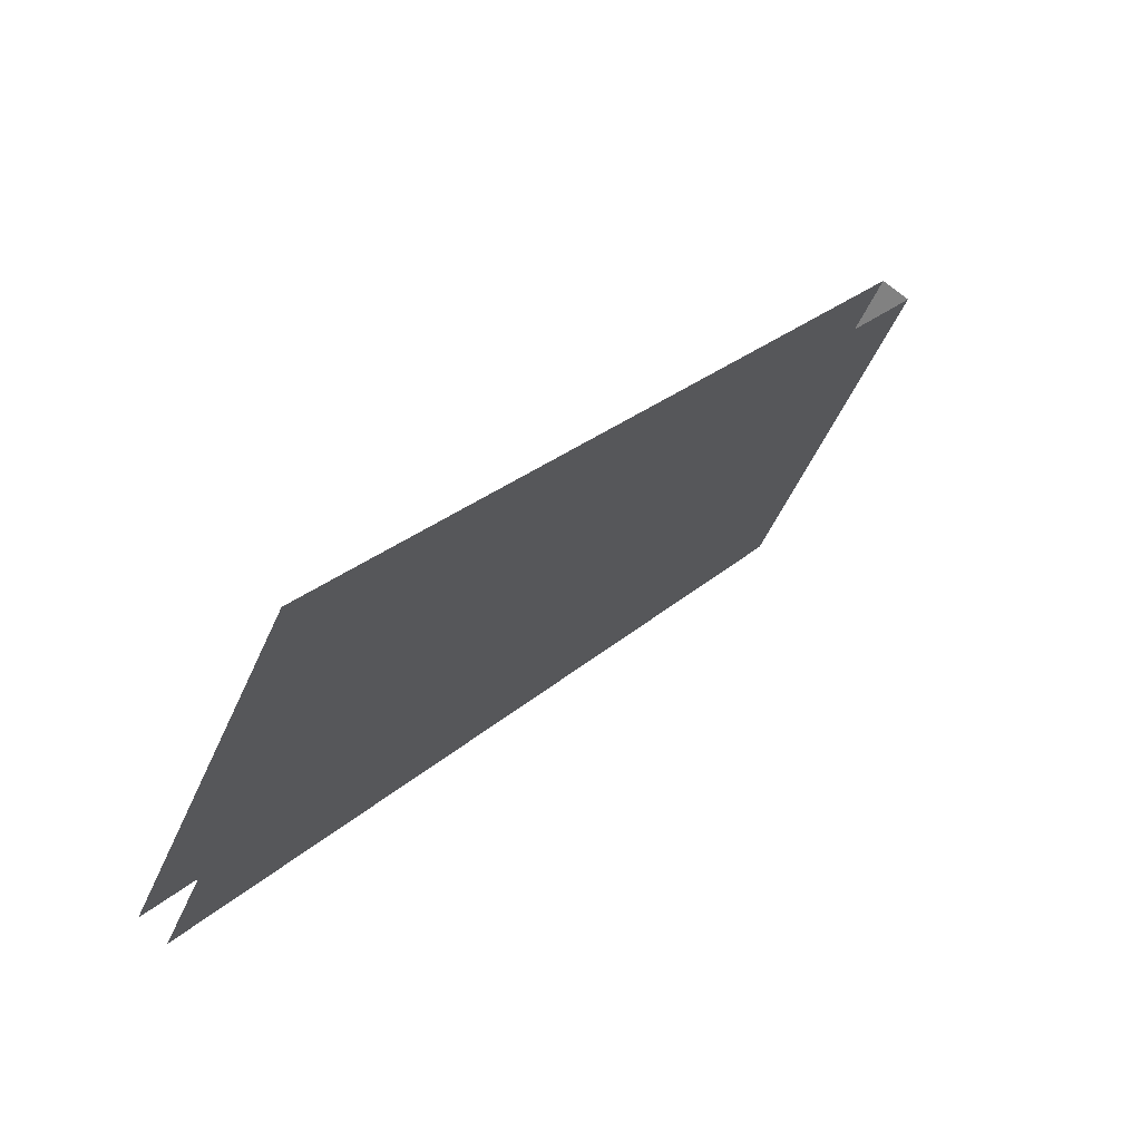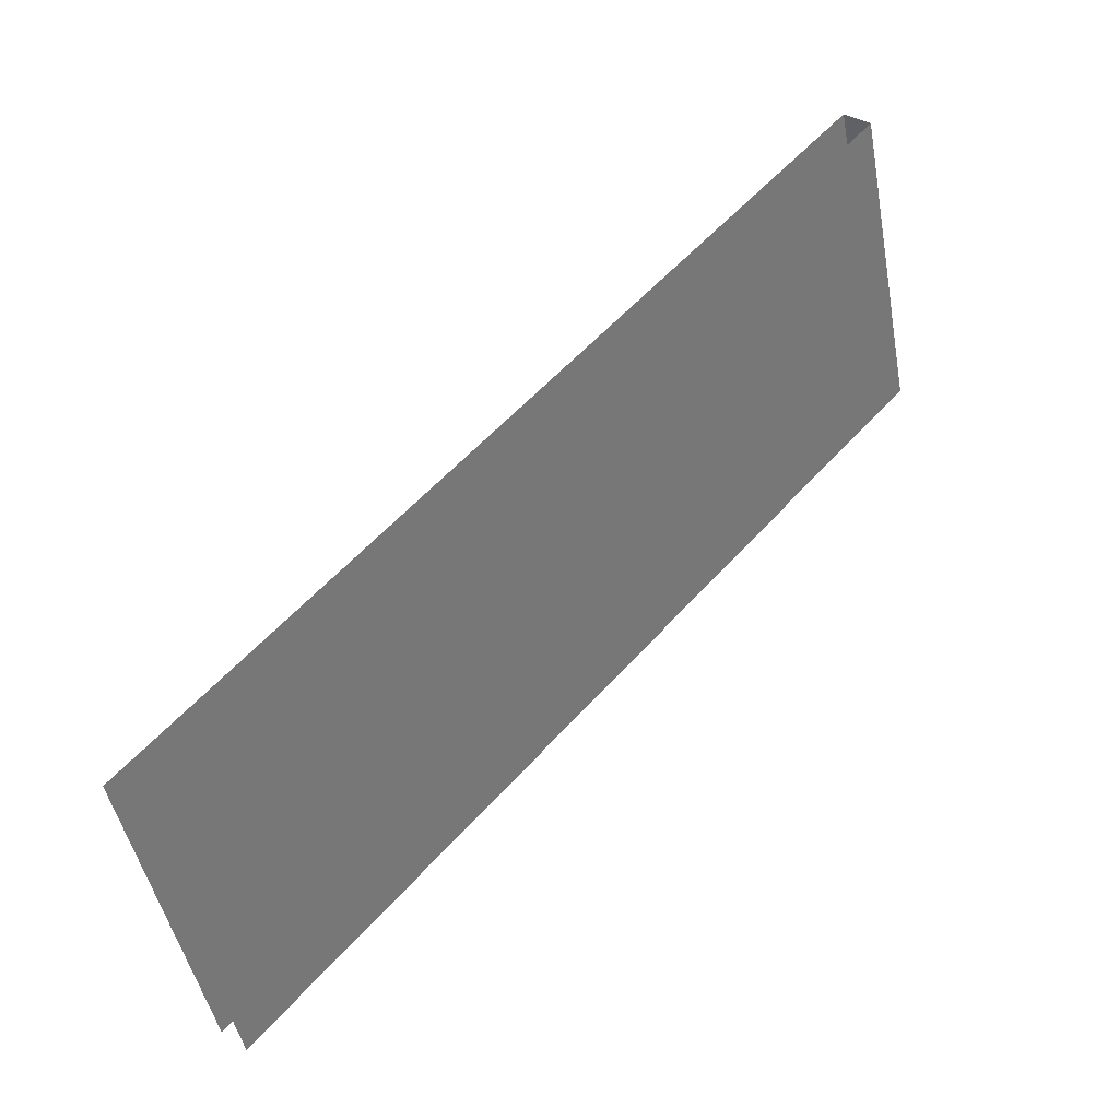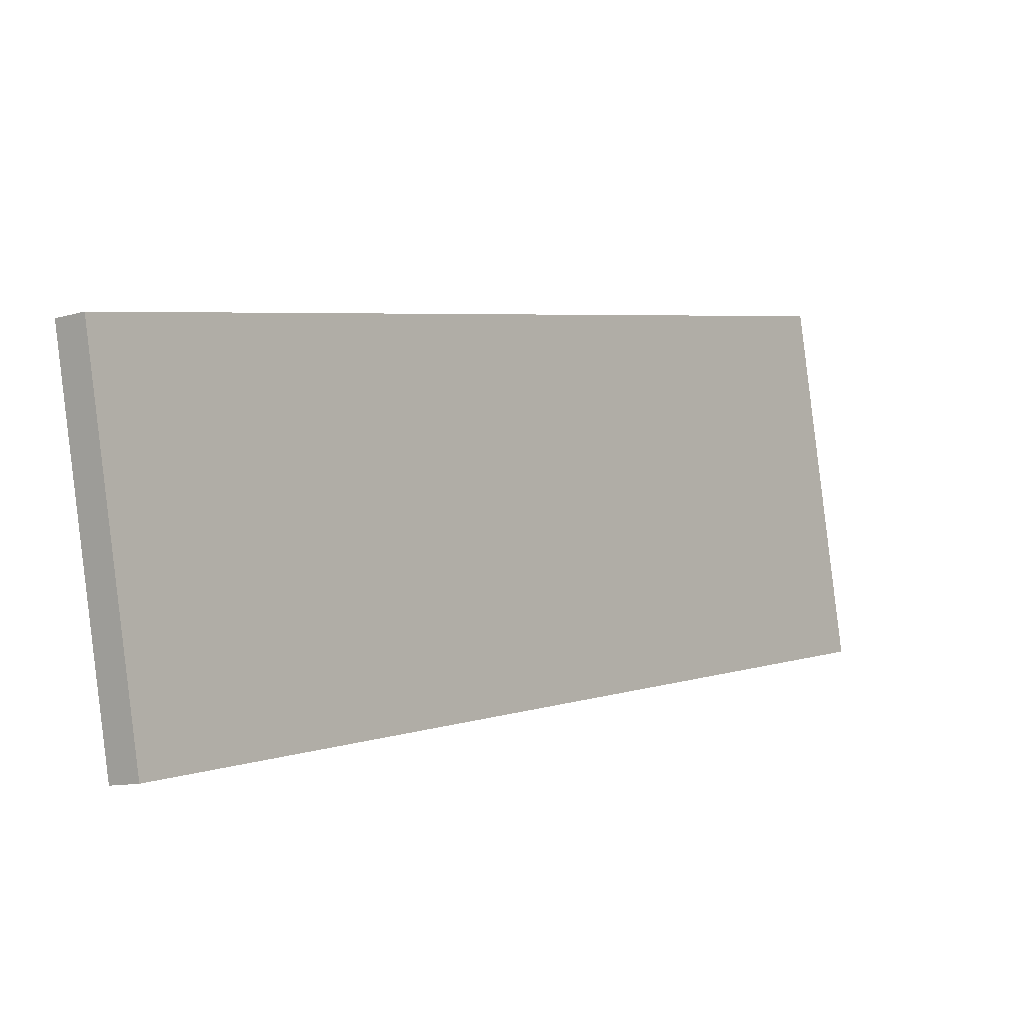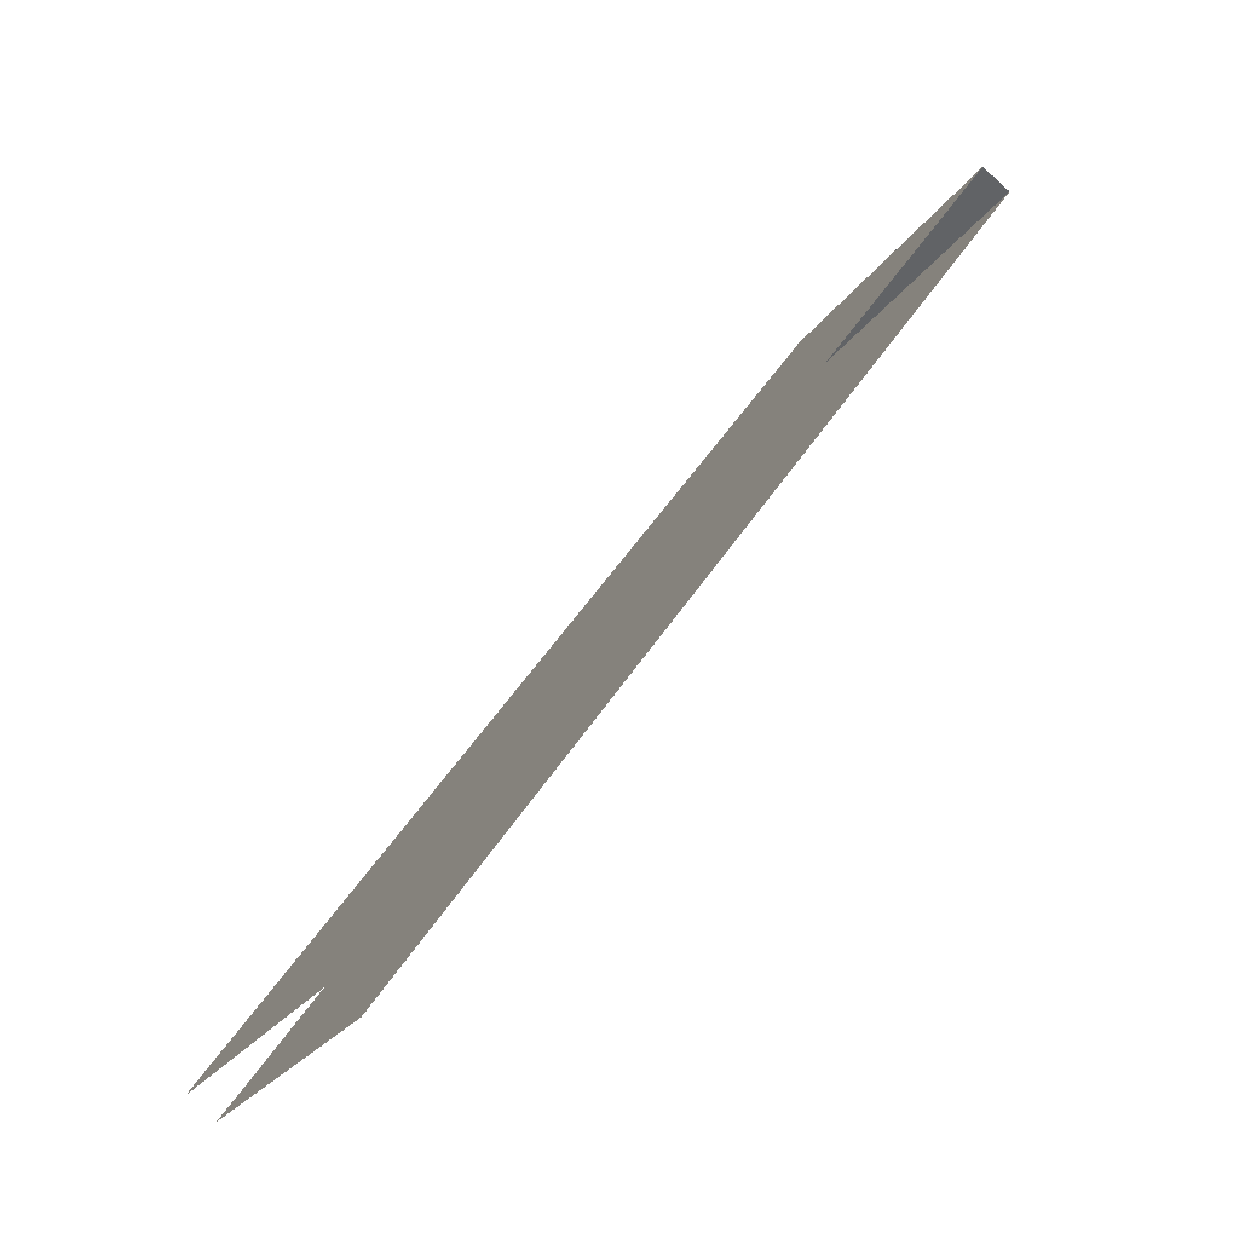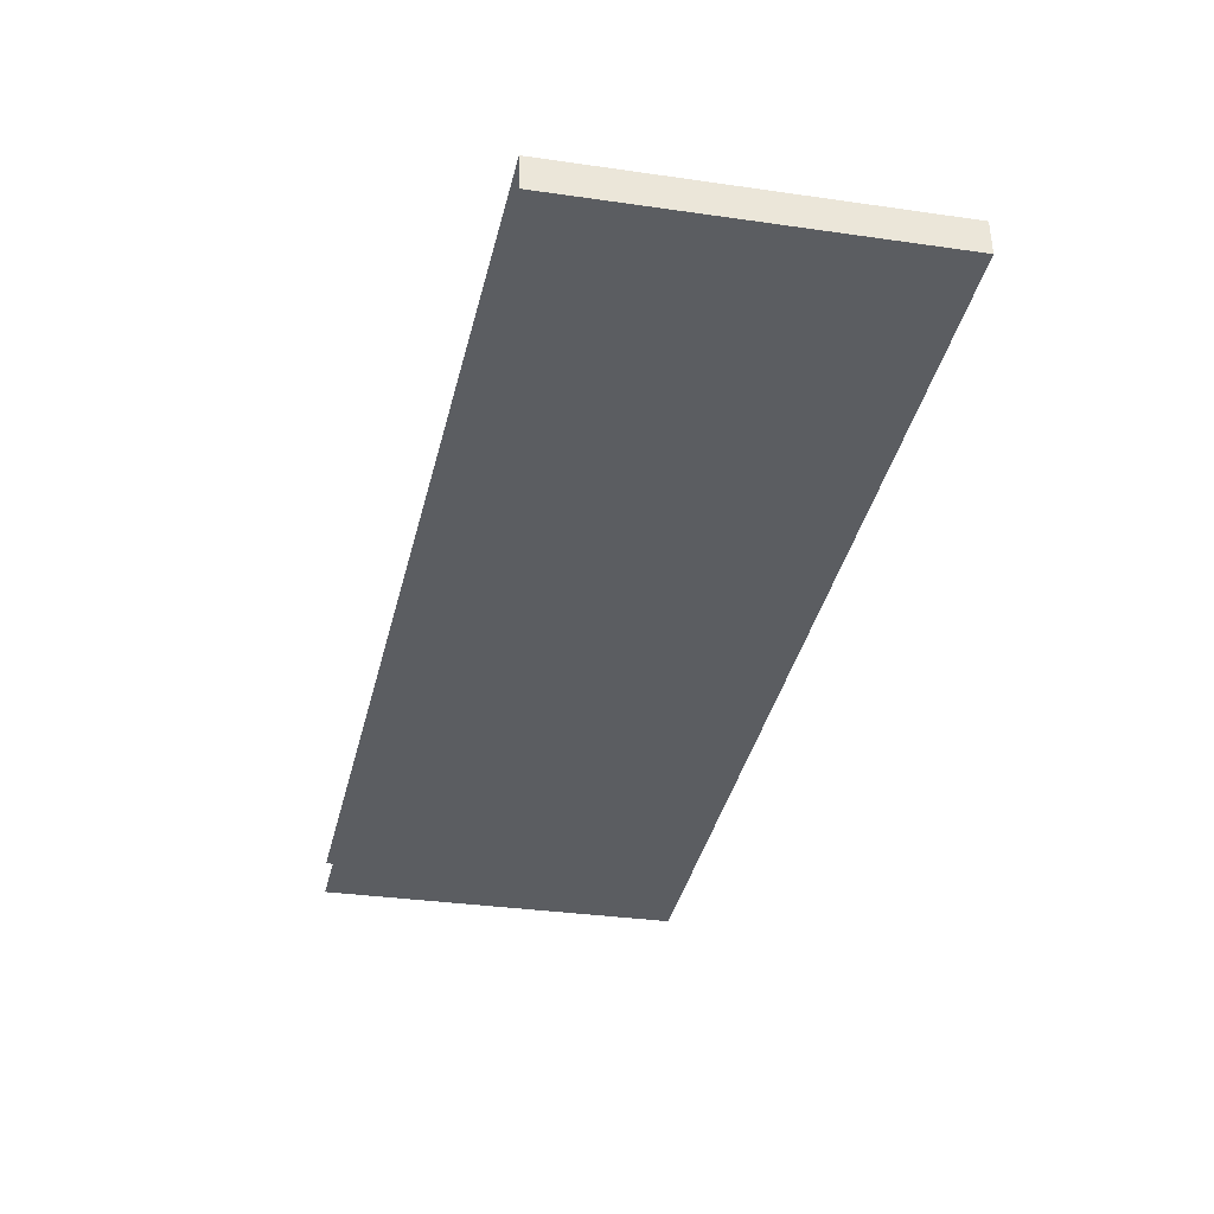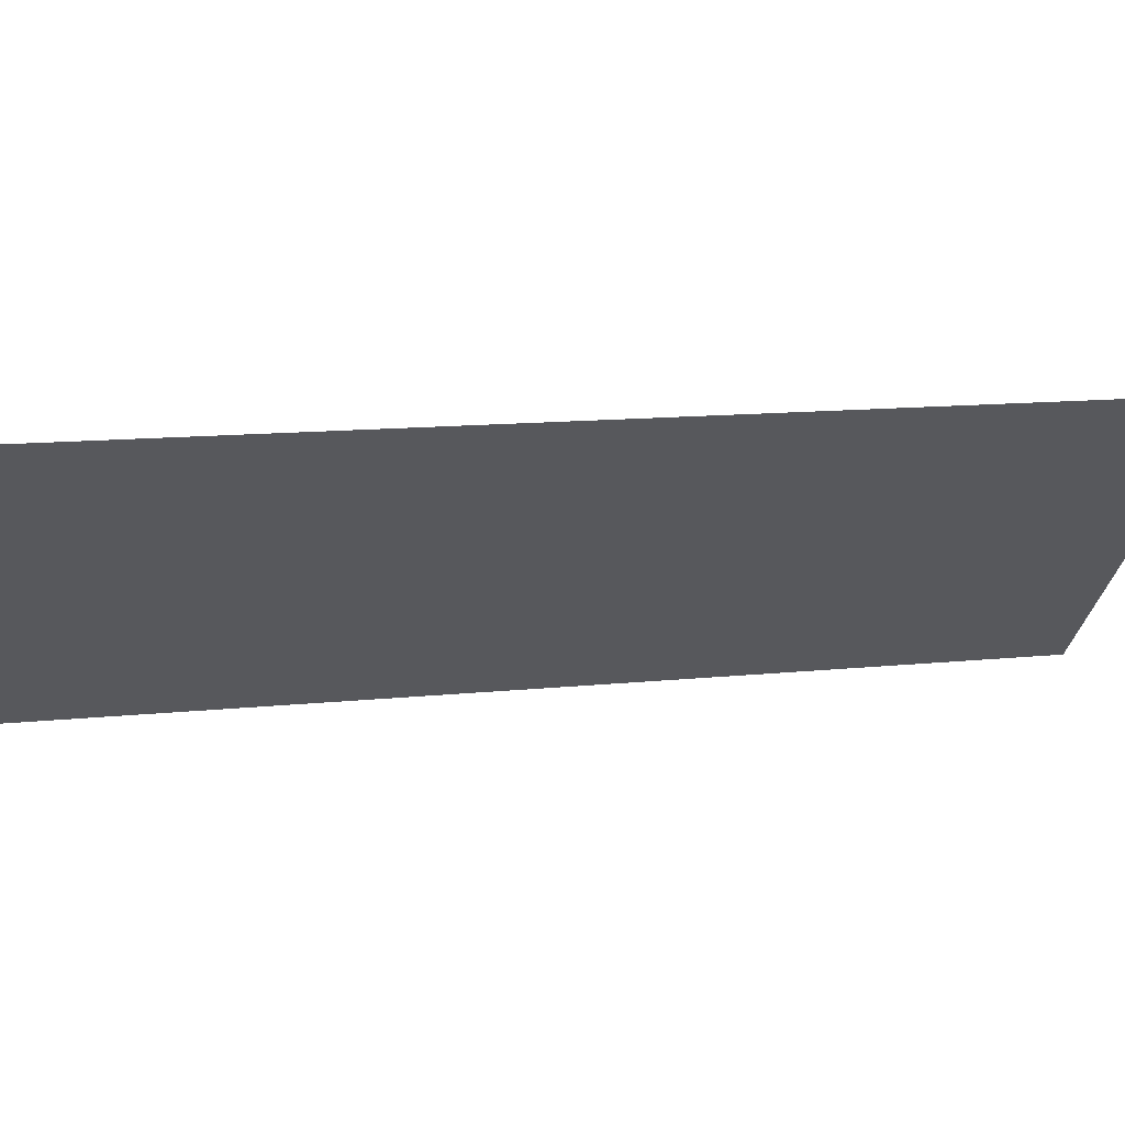
<metadata>
{"format":"obj","ext":"obj","renderer":"f3d","projection":"perspective","resolution":1024,"background":"white","views":[{"elev":-42.1,"azim":163.4,"up":"+Z"},{"elev":-35.9,"azim":-162.8,"up":"+Z"},{"elev":-10.2,"azim":0.1,"up":"+Y"},{"elev":-13.6,"azim":162.4,"up":"+Z"},{"elev":15.5,"azim":-92.3,"up":"+Z"},{"elev":58.7,"azim":-139.2,"up":"+Y"}]}
</metadata>
<code>
v -602.2 -85.64 374
v -612.4 -88.86 386.7
v -602.9 -79.94 374.9
v -613.1 -83.16 387.6
v -602.4 -79.94 375.2
v -612.6 -83.16 387.9
v -601.8 -85.65 374.3
v -611.9 -88.86 387
v -612.4 -88.86 386.7
v -611.9 -88.86 387
v -613.1 -83.16 387.6
v -612.6 -83.16 387.9
v -601.8 -85.65 374.3
v -602.2 -85.64 374
v -602.4 -79.94 375.2
v -602.9 -79.94 374.9
f 1 2 3
f 3 2 4
f 3 4 4
f 4 4 5
f 4 5 5
f 5 5 6
f 5 6 7
f 7 6 8
f 7 8 8
f 8 8 9
f 8 9 9
f 9 9 10
f 9 10 11
f 11 10 12
f 11 12 12
f 12 12 13
f 12 13 13

</code>
